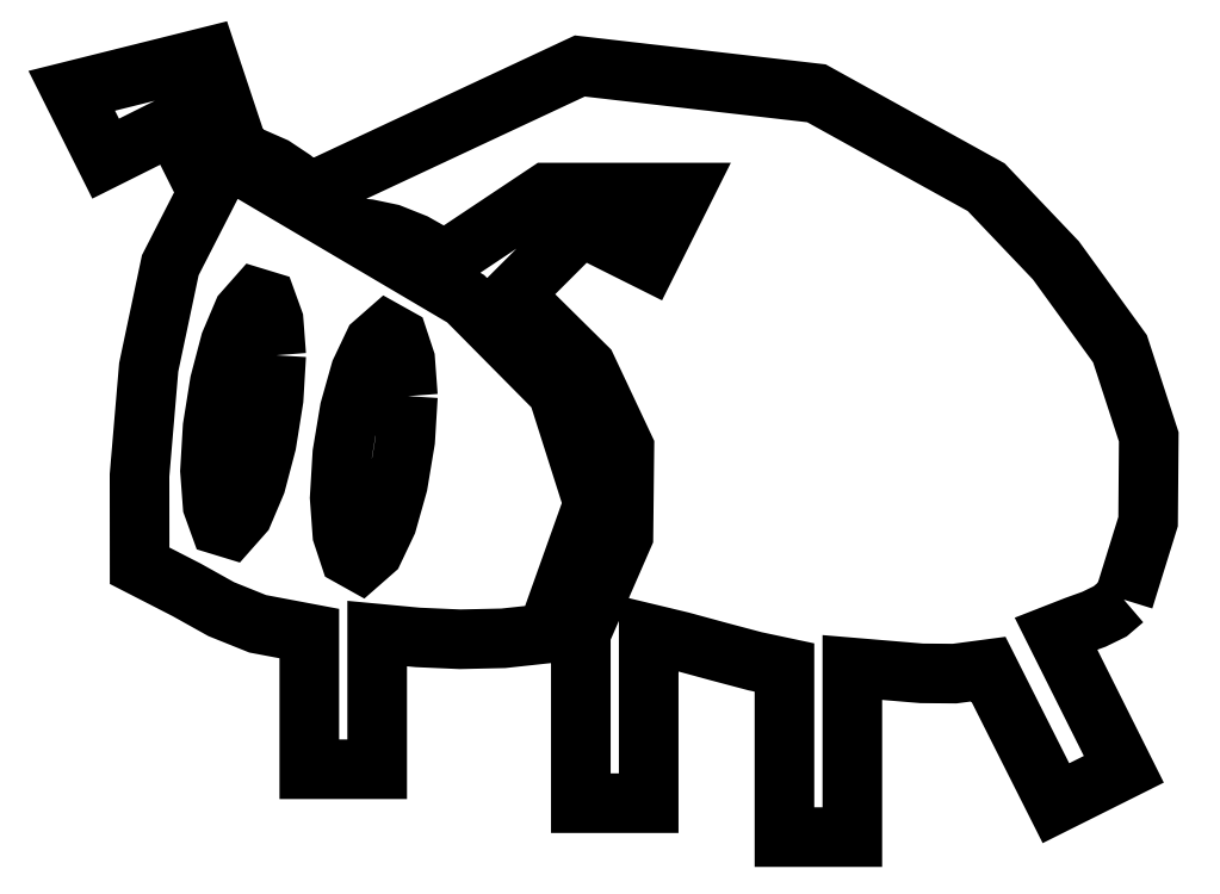
<metadata>
{"format":"dxf","ext":"dxf","renderer":"ezdxf+matplotlib","layout":"modelspace","background":"white","min_lineweight":24,"dpi":150}
</metadata>
<code>
0
SECTION
2
ENTITIES
0
LWPOLYLINE
8
Layer_1
90
137
70
0
10
31.14
20
7.141
30
0
10
31.86
20
9.442
30
0
10
31.88
20
11.94
30
0
10
31.03
20
14.54
30
0
10
29.14
20
17.14
30
0
10
27.09
20
19.3
30
0
10
22.08
20
22.07
30
0
10
15.11
20
22.87
30
0
10
7.141
20
19.14
30
0
10
6.647
20
19.54
30
0
10
6.104
20
19.9
30
0
10
5.579
20
20.13
30
0
10
5.141
20
20.14
30
0
10
4.891
20
20.89
30
0
10
4.641
20
21.64
30
0
10
4.391
20
22.39
30
0
10
4.141
20
23.14
30
0
10
3.141
20
22.89
30
0
10
2.141
20
22.64
30
0
10
1.141
20
22.39
30
0
10
0.1411
20
22.14
30
0
10
0.3911
20
21.64
30
0
10
0.6411
20
21.14
30
0
10
0.8911
20
20.64
30
0
10
1.141
20
20.14
30
0
10
1.641
20
20.39
30
0
10
2.141
20
20.64
30
0
10
2.641
20
20.89
30
0
10
3.141
20
21.14
30
0
10
3.391
20
20.64
30
0
10
3.641
20
20.14
30
0
10
3.891
20
19.64
30
0
10
4.141
20
19.14
30
0
10
3.046
20
17
30
0
10
2.409
20
13.99
30
0
10
2.139
20
10.81
30
0
10
2.141
20
8.141
30
0
10
3.522
20
7.433
30
0
10
4.548
20
6.861
30
0
10
5.62
20
6.429
30
0
10
7.141
20
6.141
30
0
10
7.141
20
5.141
30
0
10
7.141
20
4.141
30
0
10
7.141
20
3.141
30
0
10
7.141
20
2.141
30
0
10
7.641
20
2.141
30
0
10
8.141
20
2.141
30
0
10
8.641
20
2.141
30
0
10
9.141
20
2.141
30
0
10
9.141
20
3.141
30
0
10
9.141
20
4.141
30
0
10
9.141
20
5.141
30
0
10
9.141
20
6.141
30
0
10
10.34
20
6.028
30
0
10
11.58
20
5.973
30
0
10
12.86
20
6.002
30
0
10
14.14
20
6.141
30
0
10
15.51
20
9.973
30
0
10
14.46
20
13.28
30
0
10
11.75
20
16.01
30
0
10
8.141
20
18.14
30
0
10
8.881
20
18.07
30
0
10
9.535
20
17.93
30
0
10
10.24
20
17.65
30
0
10
11.14
20
17.14
30
0
10
11.89
20
17.64
30
0
10
12.64
20
18.14
30
0
10
13.39
20
18.64
30
0
10
14.14
20
19.14
30
0
10
15.14
20
19.14
30
0
10
16.14
20
19.14
30
0
10
17.14
20
19.14
30
0
10
18.14
20
19.14
30
0
10
17.89
20
18.64
30
0
10
17.64
20
18.14
30
0
10
17.39
20
17.64
30
0
10
17.14
20
17.14
30
0
10
16.64
20
17.39
30
0
10
16.14
20
17.64
30
0
10
15.64
20
17.89
30
0
10
15.14
20
18.14
30
0
10
14.64
20
17.64
30
0
10
14.14
20
17.14
30
0
10
13.64
20
16.64
30
0
10
13.14
20
16.14
30
0
10
15.31
20
13.99
30
0
10
16.43
20
11.63
30
0
10
16.4
20
9.018
30
0
10
15.14
20
6.141
30
0
10
15.14
20
4.891
30
0
10
15.14
20
3.641
30
0
10
15.14
20
2.391
30
0
10
15.14
20
1.141
30
0
10
15.64
20
1.141
30
0
10
16.14
20
1.141
30
0
10
16.64
20
1.141
30
0
10
17.14
20
1.141
30
0
10
17.14
20
2.391
30
0
10
17.14
20
3.641
30
0
10
17.14
20
4.891
30
0
10
17.14
20
6.141
30
0
10
18.11
20
5.908
30
0
10
19.21
20
5.608
30
0
10
20.27
20
5.325
30
0
10
21.14
20
5.141
30
0
10
21.14
20
3.891
30
0
10
21.14
20
2.641
30
0
10
21.14
20
1.391
30
0
10
21.14
20
0.1411
30
0
10
21.64
20
0.1411
30
0
10
22.14
20
0.1411
30
0
10
22.64
20
0.1411
30
0
10
23.14
20
0.1411
30
0
10
23.14
20
1.391
30
0
10
23.14
20
2.641
30
0
10
23.14
20
3.891
30
0
10
23.14
20
5.141
30
0
10
24.19
20
5.051
30
0
10
25.18
20
4.969
30
0
10
26.16
20
4.961
30
0
10
27.15
20
5.094
30
0
10
27.65
20
4.105
30
0
10
28.15
20
3.117
30
0
10
28.64
20
2.129
30
0
10
29.14
20
1.141
30
0
10
29.64
20
1.391
30
0
10
30.14
20
1.641
30
0
10
30.64
20
1.891
30
0
10
31.14
20
2.141
30
0
10
30.64
20
3.141
30
0
10
30.14
20
4.141
30
0
10
29.64
20
5.141
30
0
10
29.14
20
6.141
30
0
10
29.72
20
6.369
30
0
10
30.26
20
6.563
30
0
10
30.74
20
6.796
30
0
10
31.14
20
7.141
30
0
0
LWPOLYLINE
8
Layer_1
90
17
70
0
10
6.167
20
14.35
30
0
10
6.09
20
13.06
30
0
10
5.881
20
11.75
30
0
10
5.571
20
10.57
30
0
10
5.191
20
9.67
30
0
10
4.811
20
9.24
30
0
10
4.501
20
9.335
30
0
10
4.292
20
9.914
30
0
10
4.215
20
10.94
30
0
10
4.292
20
12.23
30
0
10
4.501
20
13.54
30
0
10
4.811
20
14.71
30
0
10
5.191
20
15.61
30
0
10
5.571
20
16.04
30
0
10
5.881
20
15.95
30
0
10
6.09
20
15.37
30
0
10
6.167
20
14.35
30
0
0
LWPOLYLINE
8
Layer_1
90
17
70
0
10
10.05
20
13.14
30
0
10
9.967
20
11.83
30
0
10
9.752
20
10.54
30
0
10
9.432
20
9.408
30
0
10
9.041
20
8.585
30
0
10
8.65
20
8.241
30
0
10
8.331
20
8.42
30
0
10
8.115
20
9.07
30
0
10
8.036
20
10.14
30
0
10
8.115
20
11.45
30
0
10
8.331
20
12.74
30
0
10
8.65
20
13.87
30
0
10
9.041
20
14.7
30
0
10
9.432
20
15.04
30
0
10
9.752
20
14.86
30
0
10
9.967
20
14.21
30
0
10
10.05
20
13.14
30
0
0
ENDSEC
0
EOF

</code>
